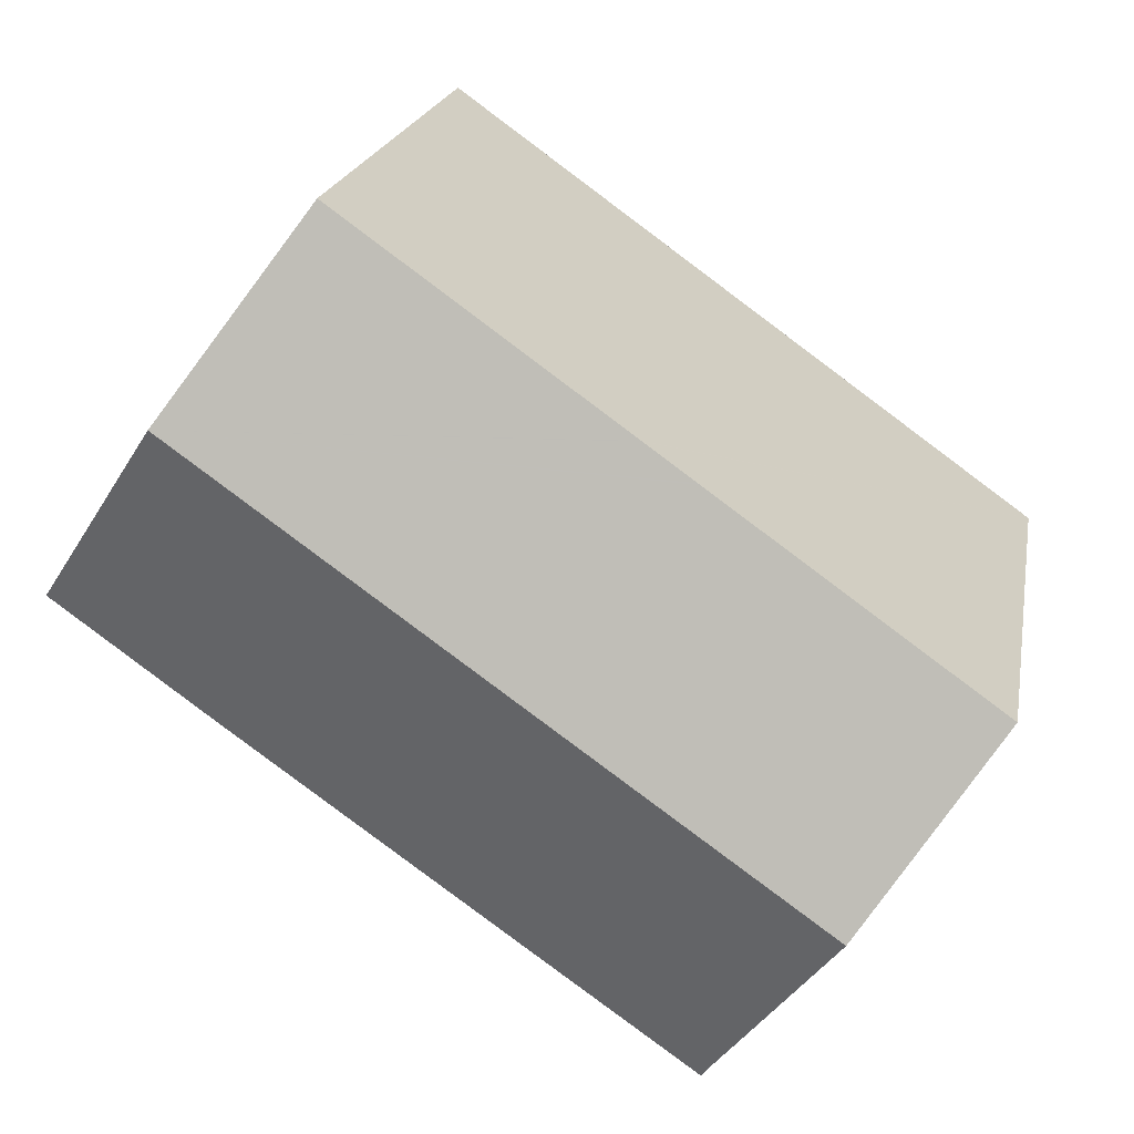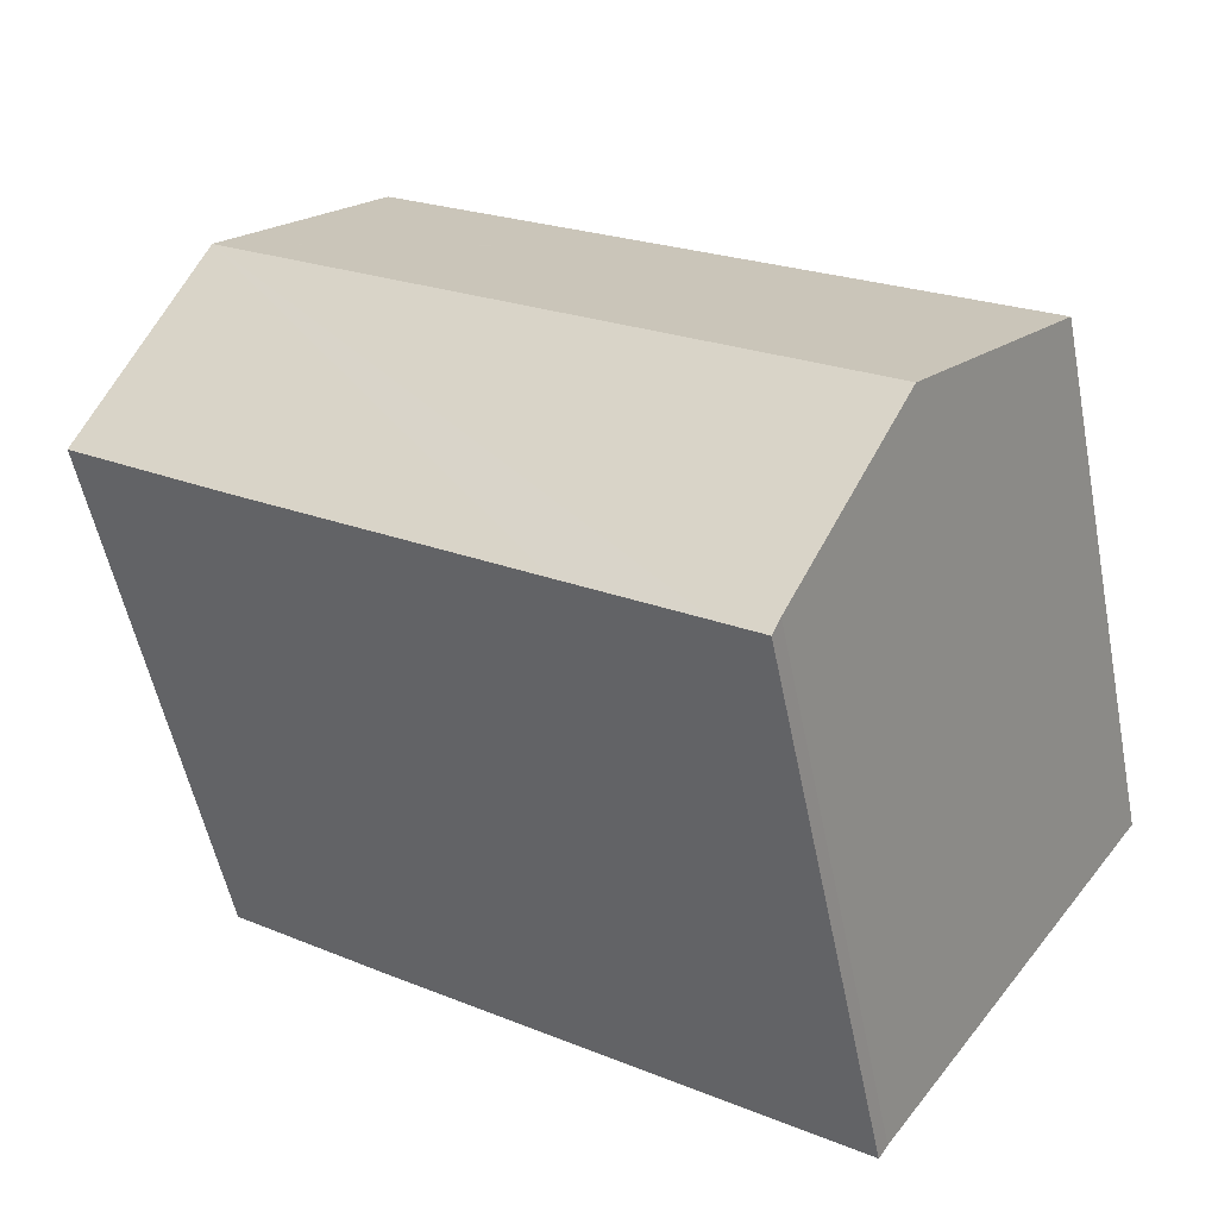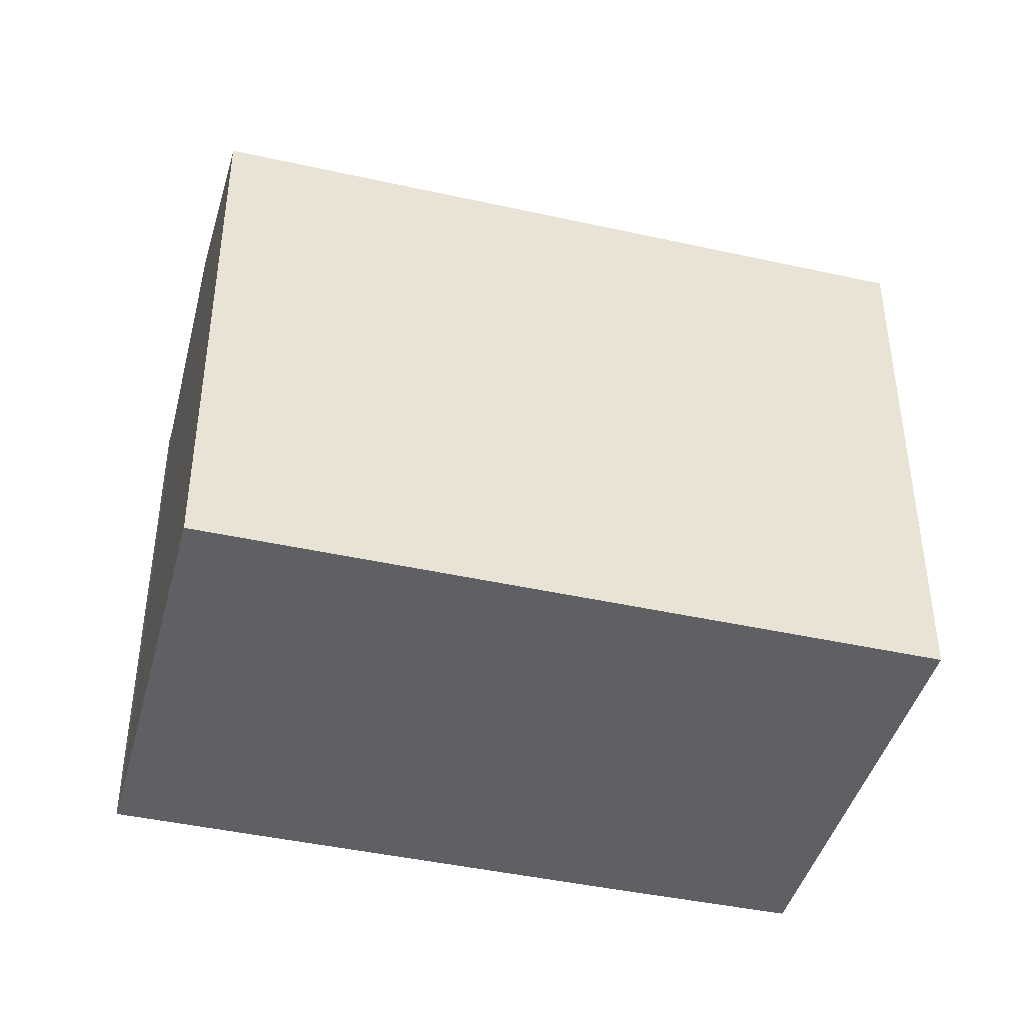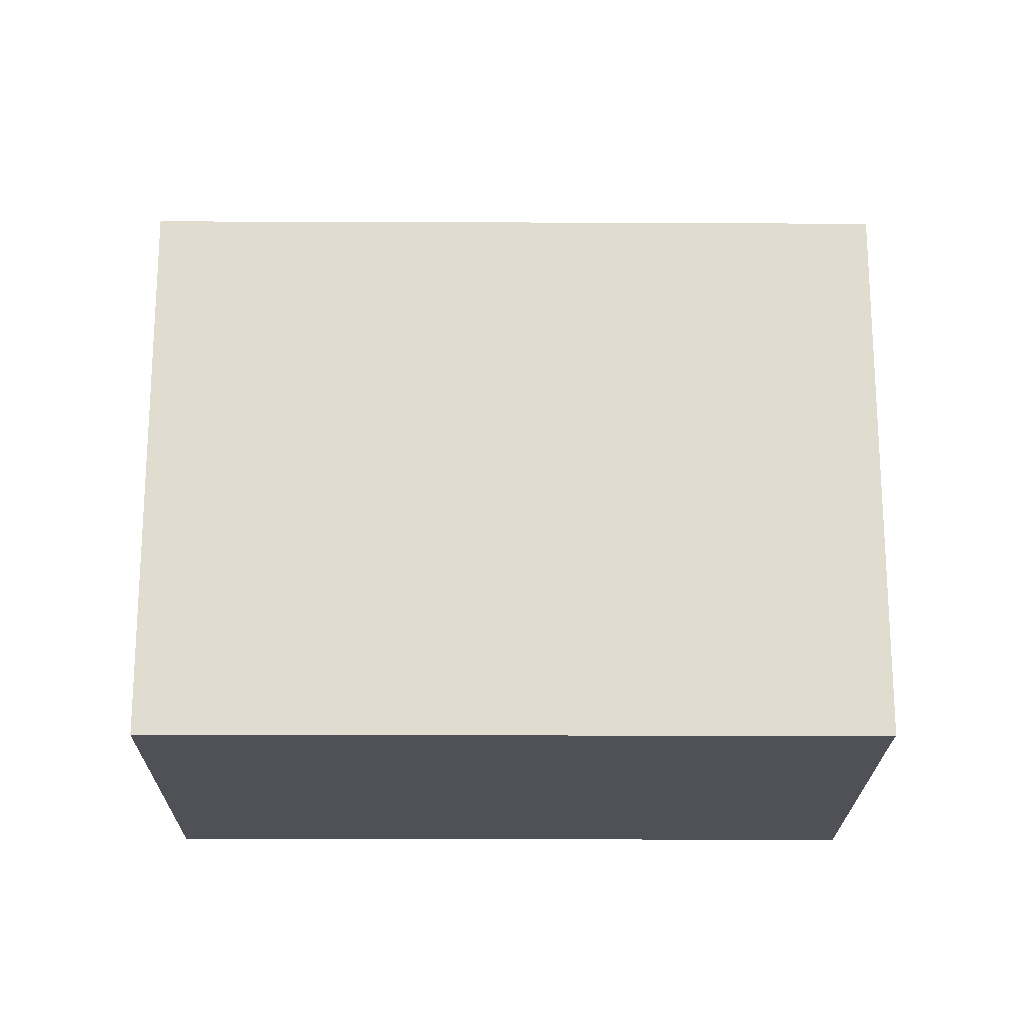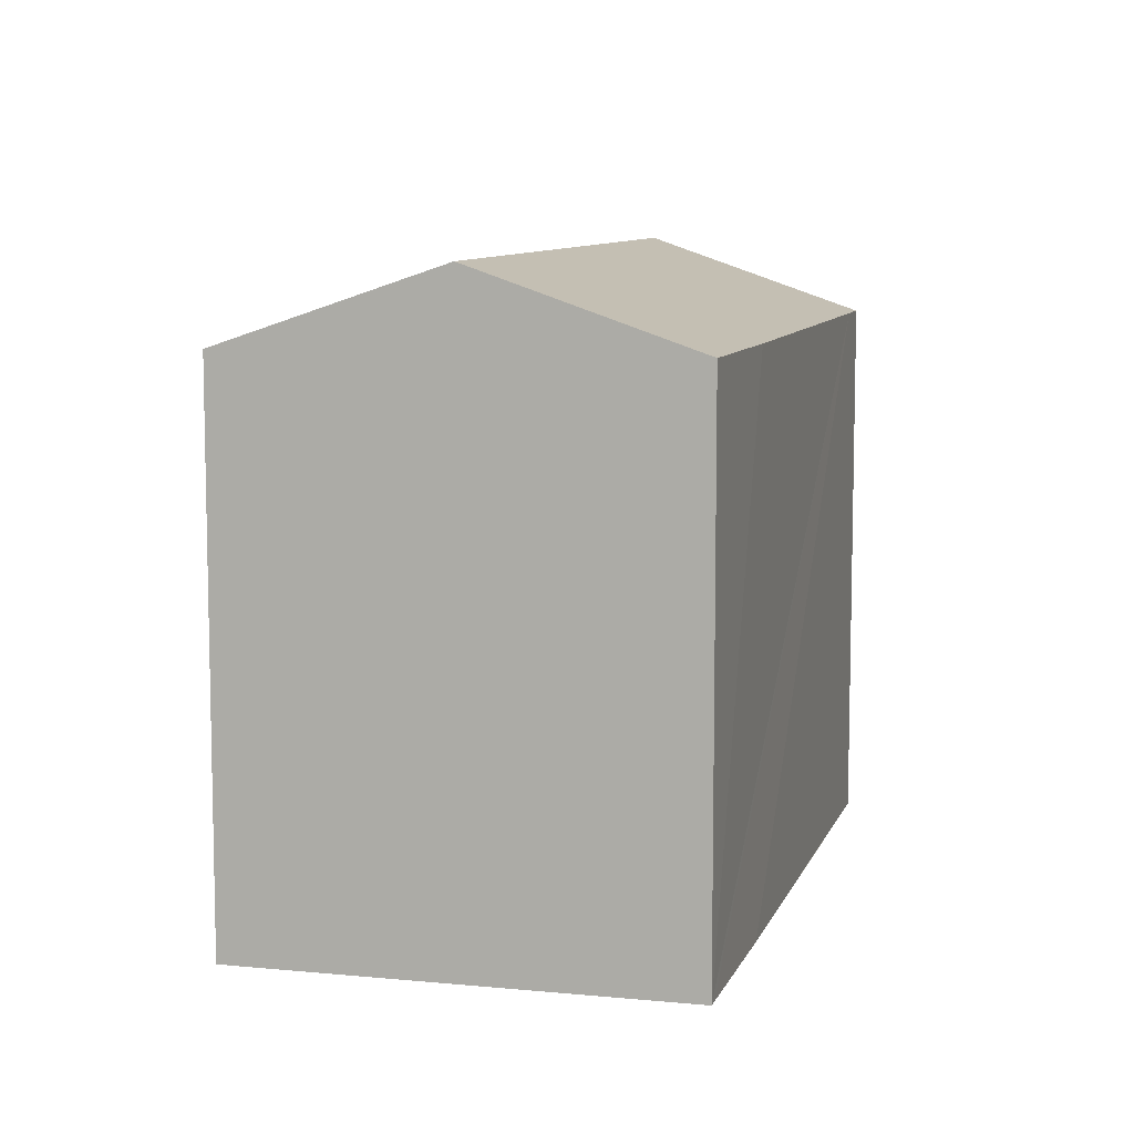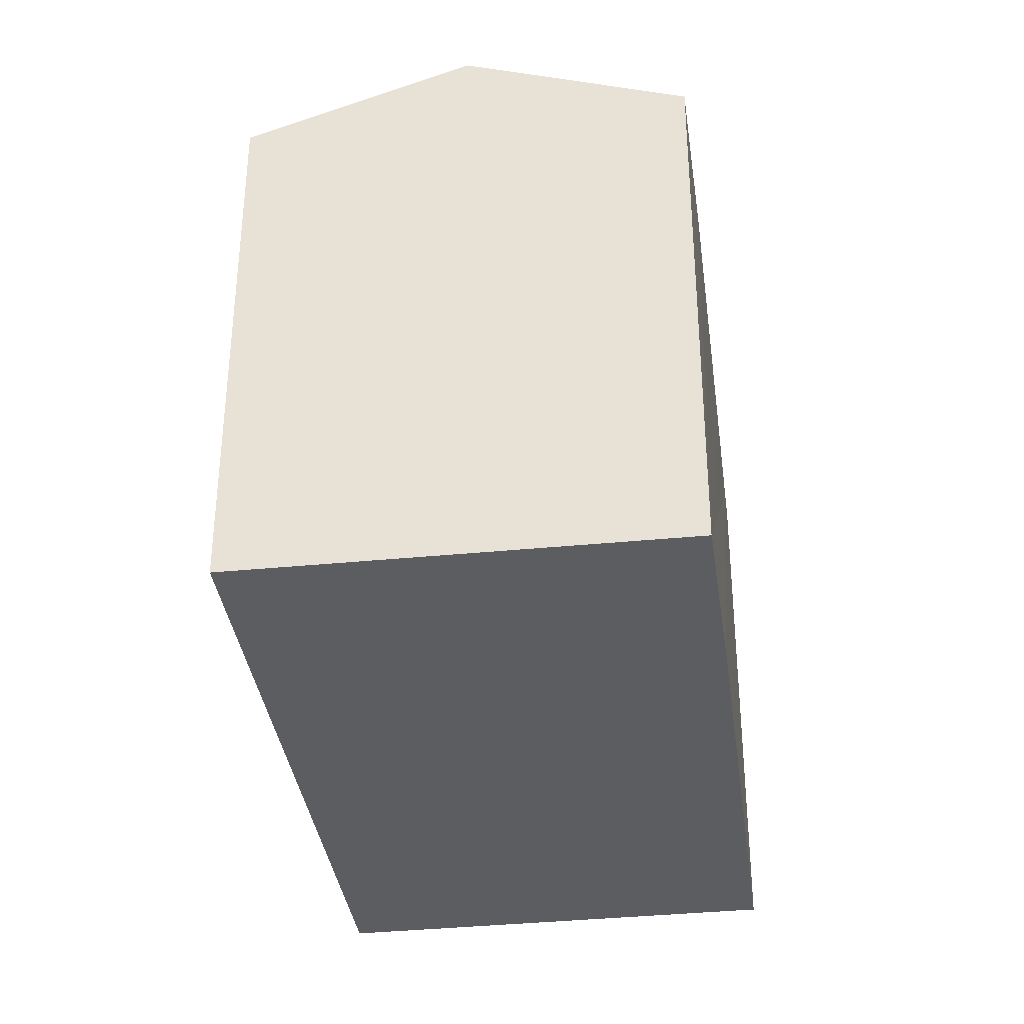
<metadata>
{"format":"obj","ext":"obj","renderer":"f3d","projection":"perspective","resolution":1024,"background":"white","views":[{"elev":19.7,"azim":-169.9,"up":"+Z"},{"elev":-54.1,"azim":-168.8,"up":"+Z"},{"elev":-43.3,"azim":-50.3,"up":"+Y"},{"elev":-20.5,"azim":144.0,"up":"+Y"},{"elev":8.8,"azim":69.5,"up":"+Y"},{"elev":-36.2,"azim":62.0,"up":"+Y"}]}
</metadata>
<code>
v  29.63 19.15 1.842
v  25.4 21.82 8.447
v  29.93 19.15 2.063
v  24.58 19.13 -1.829
v  14.86 19.13 -8.772
v  10.59 19.14 -11.81
v  9.179 19.14 -12.82
v  8.879 19.33 -12.34
v  4.61 21.82 -6.409
v  9.543 19.13 6.819
v  0 19.13 1.171e-15
v  9.619 19.13 6.873
v  10.59 19.13 7.567
v  11.28 19.13 8.061
v  11.3 19.13 8.078
v  20.64 19.13 14.75
v  20.84 19.13 14.89
v  0 0 0
v  10.59 -4.633e-16 7.567
v  20.84 -9.116e-16 14.89
v  9.619 -4.208e-16 6.873
v  9.543 -4.175e-16 6.819
v  11.28 -4.936e-16 8.061
v  11.3 -4.946e-16 8.078
v  20.64 -9.031e-16 14.75
v  29.93 -1.263e-16 2.063
v  25.4 -5.172e-16 8.447
v  29.63 -1.128e-16 1.842
v  24.58 1.12e-16 -1.829
v  9.179 7.848e-16 -12.82
v  10.59 7.232e-16 -11.81
v  14.86 5.371e-16 -8.772
v  4.61 3.924e-16 -6.409
v  8.879 7.559e-16 -12.34
g defaultobject
f 1 2 3
f 2 1 4
f 2 4 5
f 2 5 6
f 2 6 7
f 2 7 8
f 2 8 9
f 10 9 11
f 9 10 2
f 2 10 12
f 2 12 13
f 2 13 14
f 2 14 15
f 2 15 16
f 2 16 17
f 18 10 11
f 10 18 12
f 12 18 13
f 13 18 14
f 14 18 15
f 15 18 16
f 16 18 17
f 17 18 19
f 17 19 20
f 19 18 21
f 21 18 22
f 20 19 23
f 20 23 24
f 20 24 25
f 20 2 17
f 2 20 3
f 3 20 26
f 26 20 27
f 26 1 3
f 1 26 4
f 4 26 5
f 5 26 6
f 6 26 28
f 6 28 29
f 6 29 7
f 7 29 30
f 30 29 31
f 31 29 32
f 8 11 9
f 11 8 18
f 18 8 33
f 33 8 34
f 7 34 8
f 34 7 30
f 31 34 30
f 34 31 33
f 33 31 32
f 33 32 18
f 18 32 29
f 18 29 22
f 22 29 28
f 22 28 26
f 22 26 21
f 21 26 19
f 19 26 27
f 19 27 23
f 23 27 24
f 24 27 25
f 25 27 20

</code>
